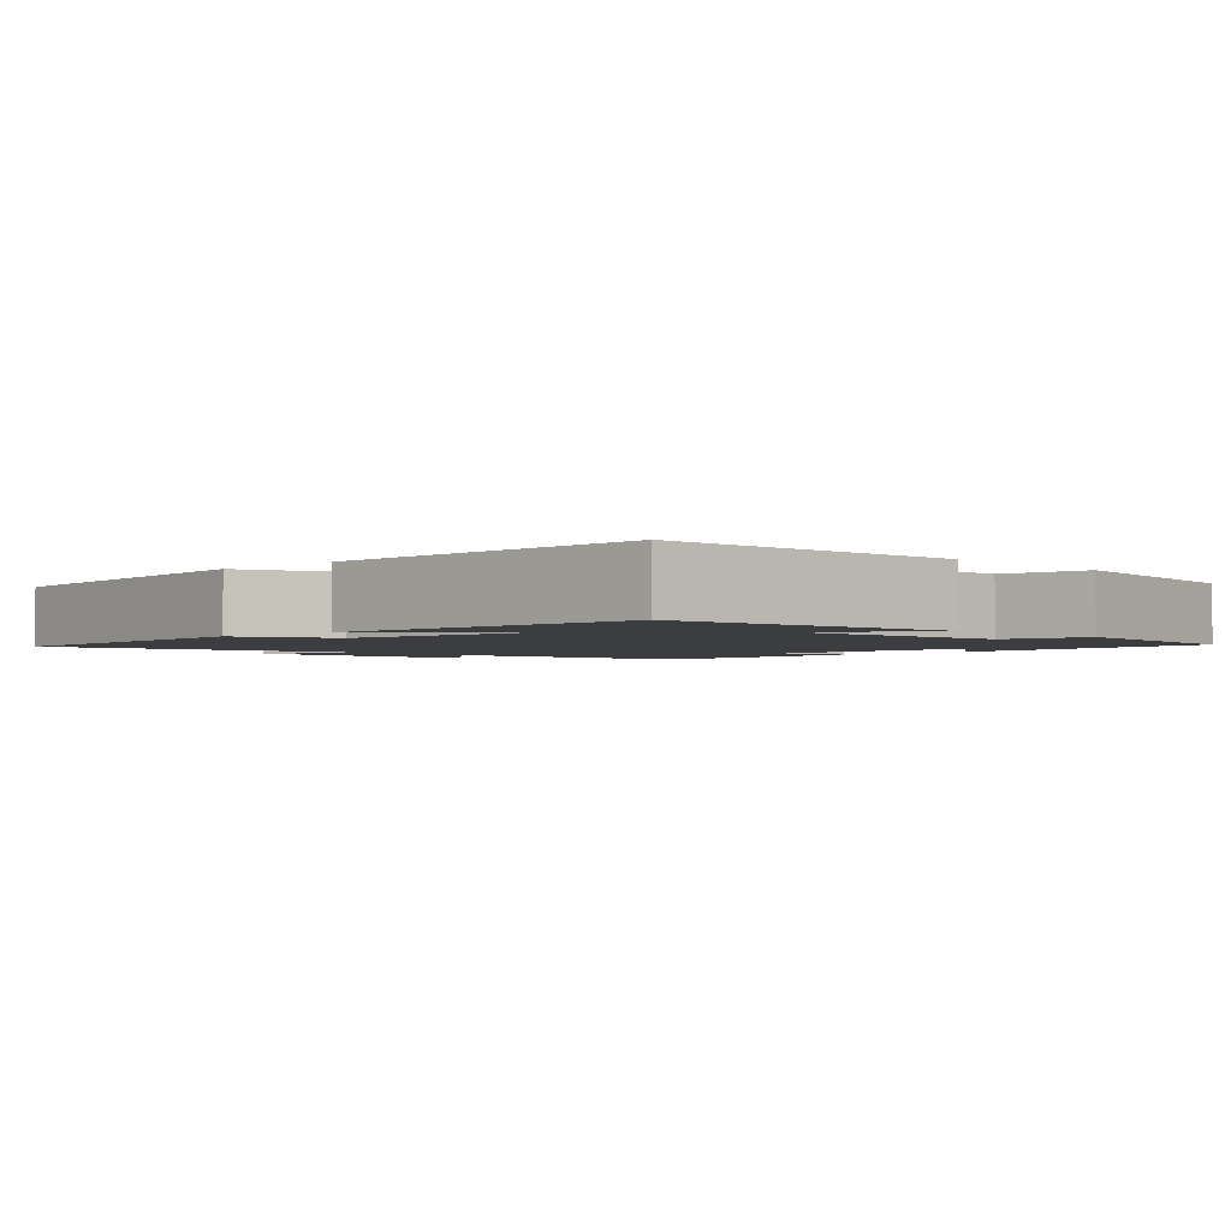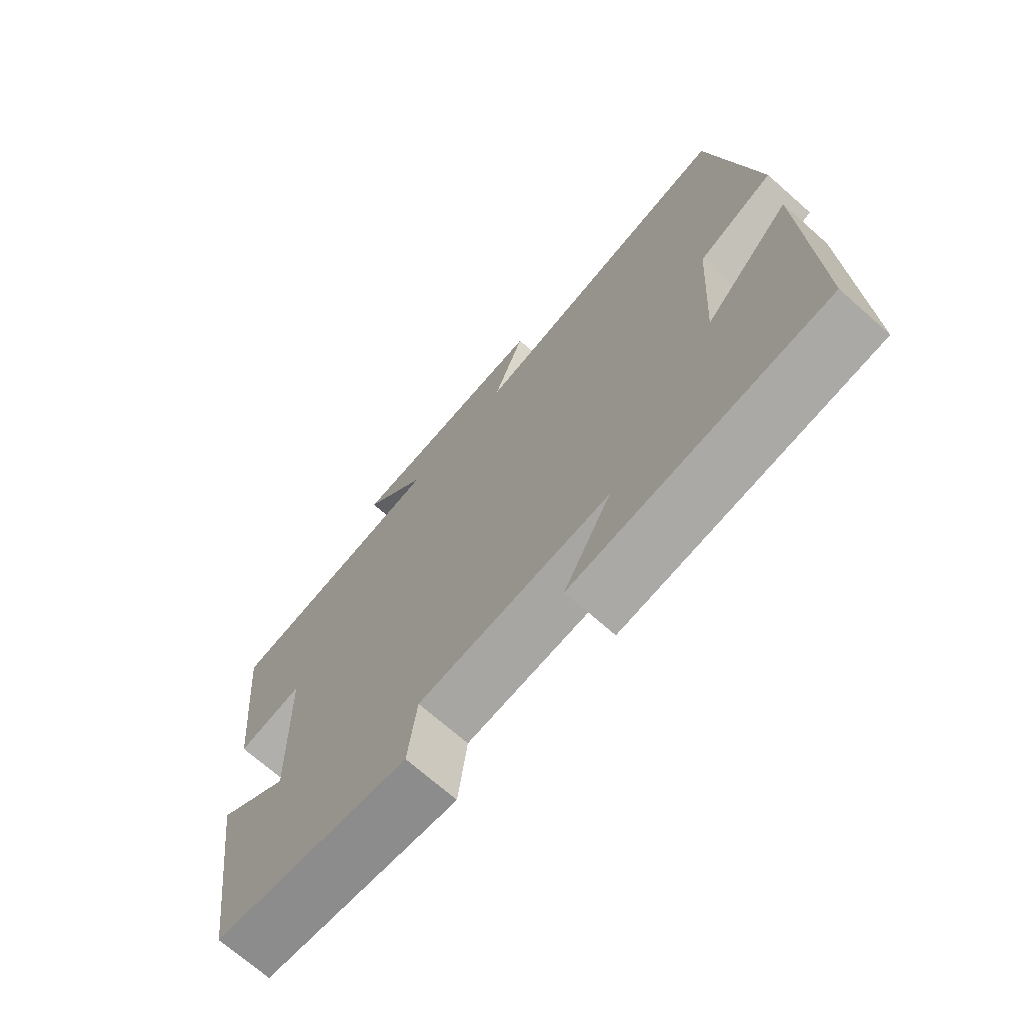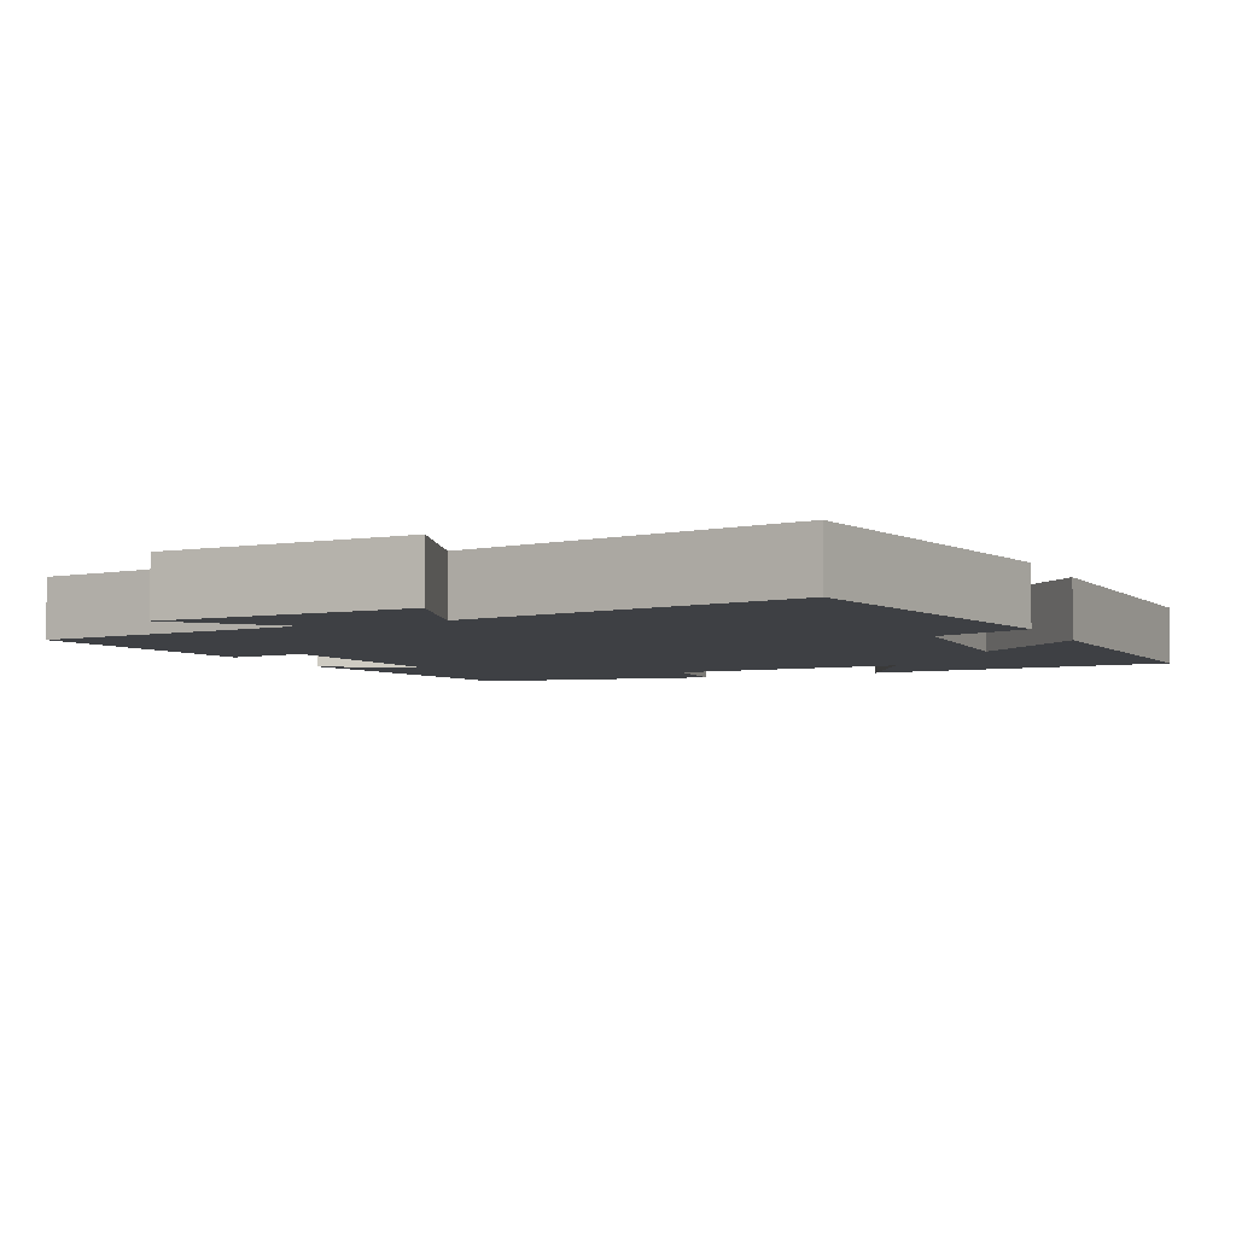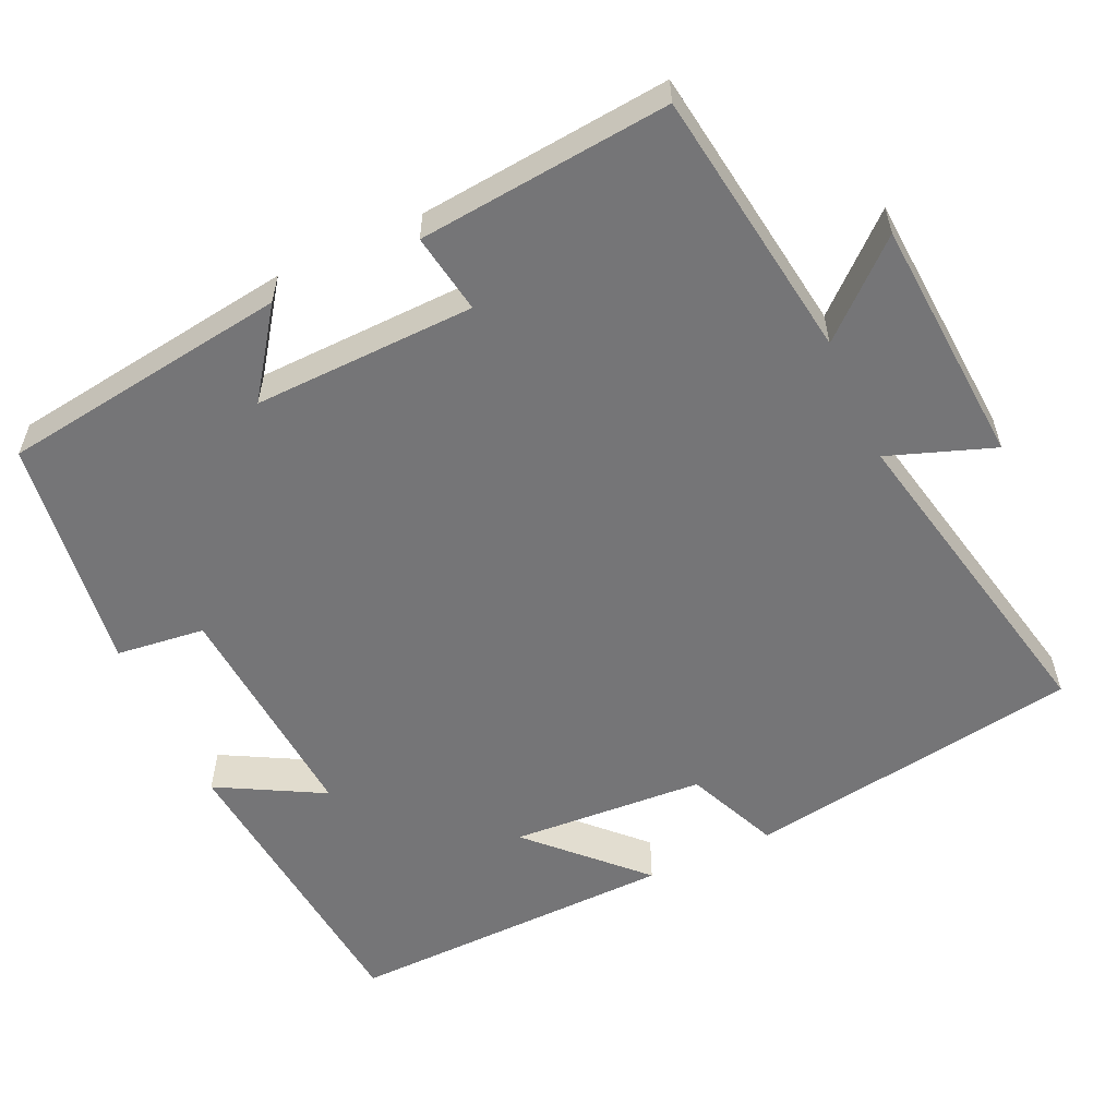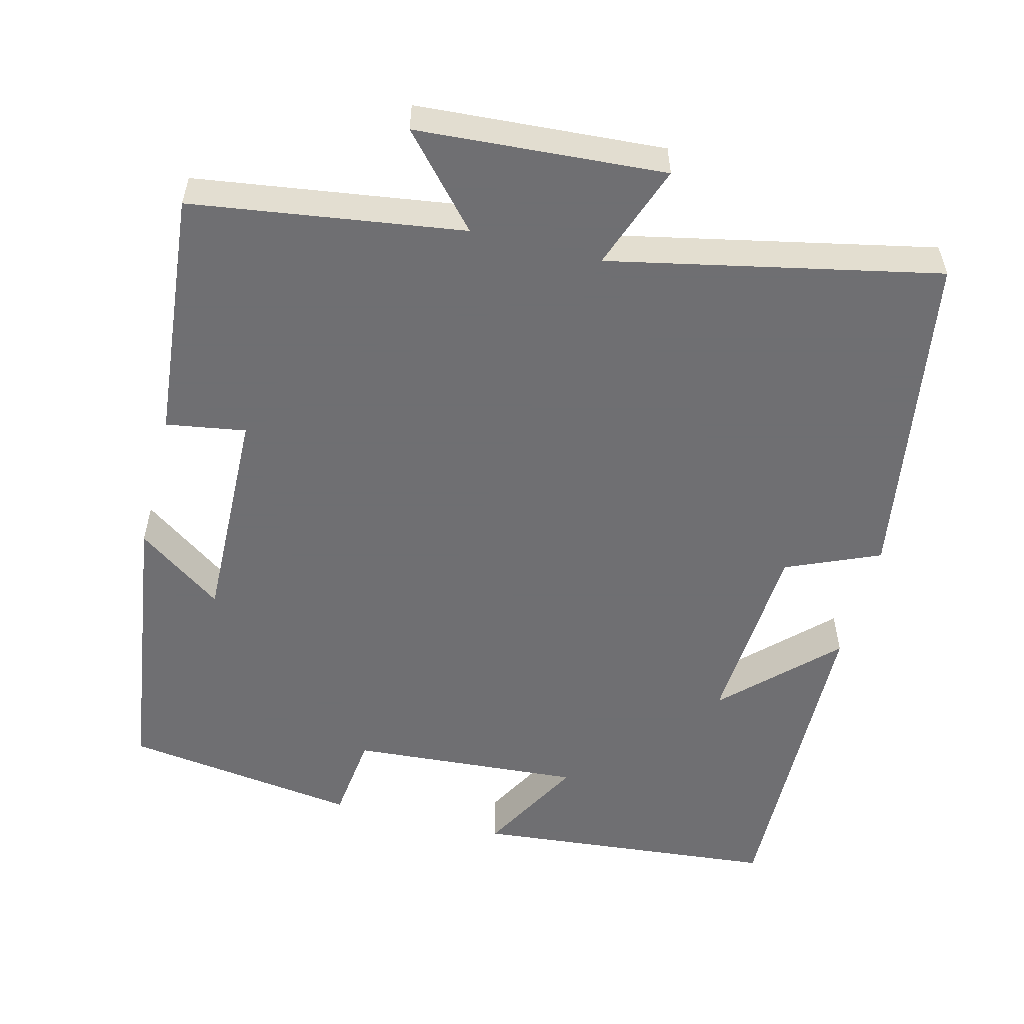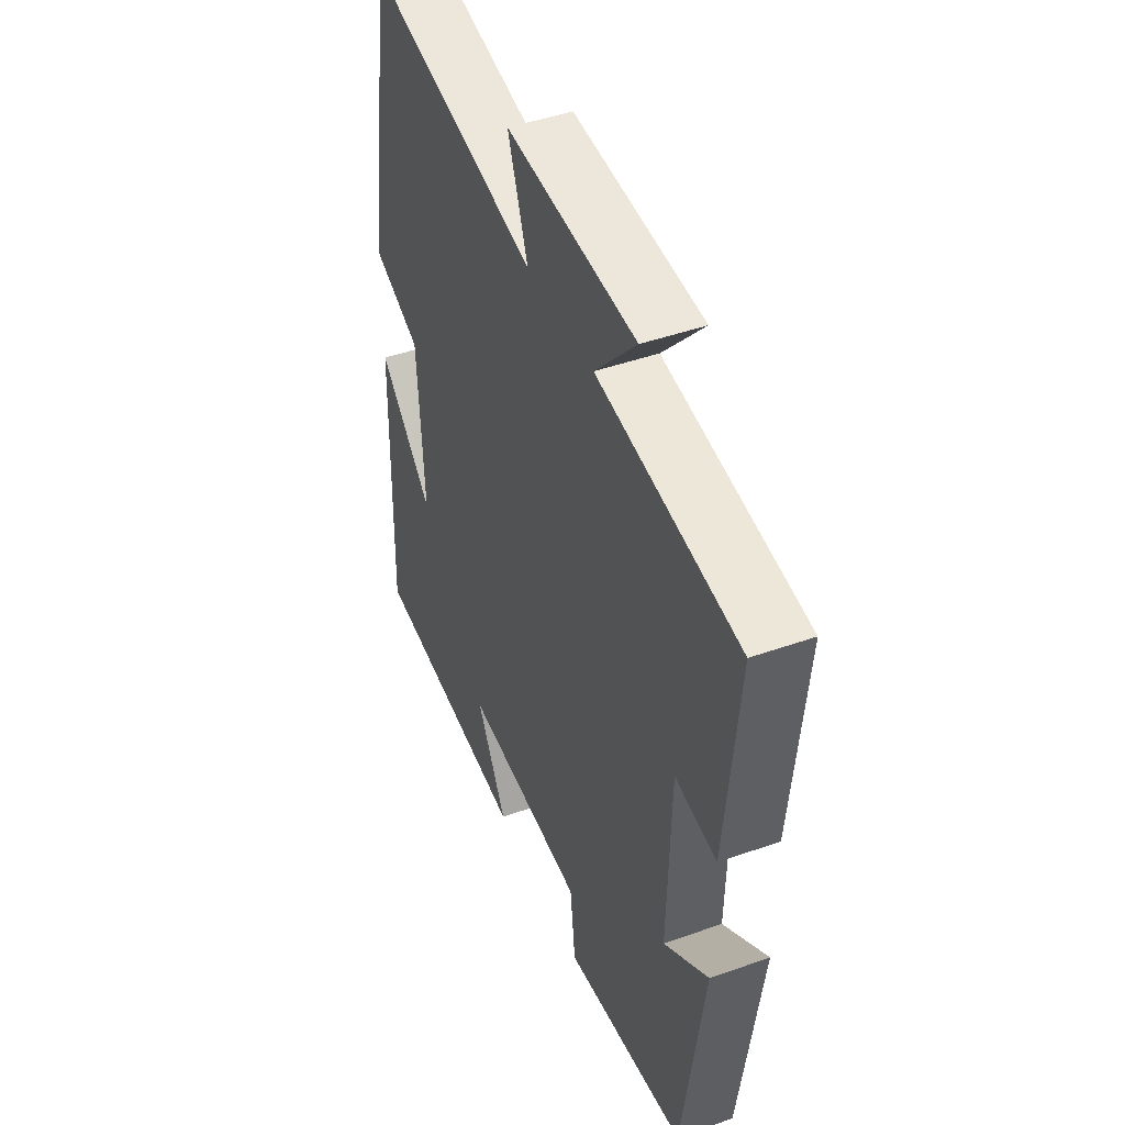
<metadata>
{"format":"obj","ext":"obj","renderer":"f3d","projection":"perspective","resolution":1024,"background":"white","views":[{"elev":-2.4,"azim":133.1,"up":"+Y"},{"elev":-70.9,"azim":48.6,"up":"+Z"},{"elev":-4.7,"azim":24.4,"up":"+Y"},{"elev":-56.6,"azim":-65.3,"up":"+Y"},{"elev":-54.7,"azim":-14.3,"up":"+Y"},{"elev":45.3,"azim":-112.3,"up":"+Z"}]}
</metadata>
<code>
v 0.511 0.07 -0.462
v 0.108 0.07 -0.5
v 0.184 0.07 -0.361
v -0.122 0.07 -0.383
v -0.136 0.07 -0.5
v -0.447 0.07 -0.457
v -0.5 0.07 -0.076
v -0.387 0.07 -0.157
v -0.395 0.07 0.135
v -0.5 0.07 0.118
v -0.532 0.07 0.449
v -0.175 0.07 0.5
v -0.279 0.07 0.617
v 0.047 0.07 0.639
v -0.003 0.07 0.5
v 0.429 0.07 0.591
v 0.5 0.07 0.149
v 0.377 0.07 0.096
v 0.361 0.07 -0.16
v 0.5 0.07 -0.023
v 0.511 0 -0.462
v 0.108 0 -0.5
v 0.184 0 -0.361
v -0.122 0 -0.383
v -0.136 0 -0.5
v -0.447 0 -0.457
v -0.5 0 -0.076
v -0.387 0 -0.157
v -0.395 0 0.135
v -0.5 0 0.118
v -0.532 0 0.449
v -0.175 0 0.5
v -0.279 0 0.617
v 0.047 0 0.639
v -0.003 0 0.5
v 0.429 0 0.591
v 0.5 0 0.149
v 0.377 0 0.096
v 0.361 0 -0.16
v 0.5 0 -0.023
f 1 2 3
f 20 1 3
f 19 20 3
f 18 19 3 4
f 15 16 17 18
f 15 18 4
f 12 13 14 15
f 11 12 15
f 10 11 15
f 9 10 15
f 8 9 15 4
f 6 7 8
f 5 6 8
f 4 5 8
f 23 22 21
f 23 21 40
f 23 40 39
f 24 23 39 38
f 38 37 36 35
f 24 38 35
f 35 34 33 32
f 35 32 31
f 35 31 30
f 35 30 29
f 24 35 29 28
f 28 27 26
f 28 26 25
f 28 25 24
f 1 21 22 2
f 2 22 23 3
f 3 23 24 4
f 4 24 25 5
f 5 25 26 6
f 6 26 27 7
f 7 27 28 8
f 8 28 29 9
f 9 29 30 10
f 10 30 31 11
f 11 31 32 12
f 12 32 33 13
f 13 33 34 14
f 14 34 35 15
f 15 35 36 16
f 16 36 37 17
f 17 37 38 18
f 18 38 39 19
f 19 39 40 20
f 20 40 21 1

</code>
